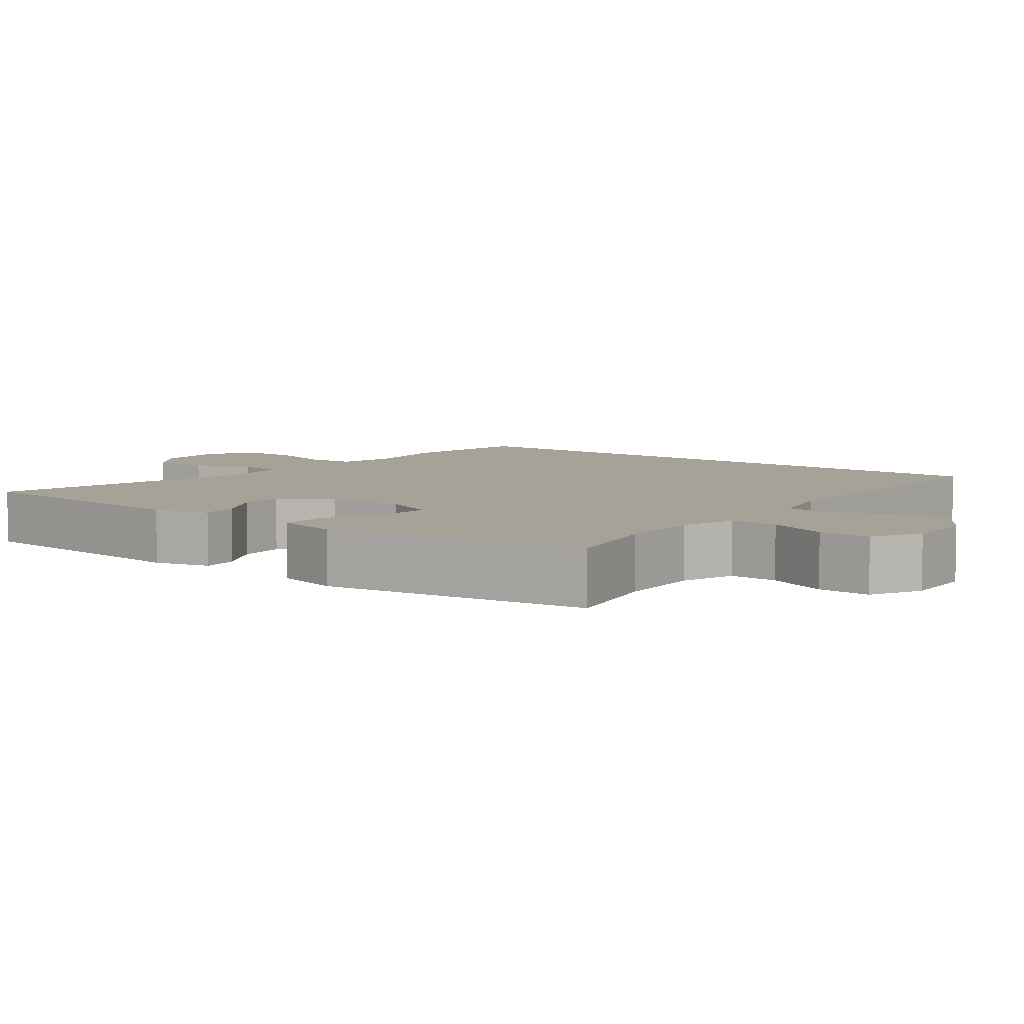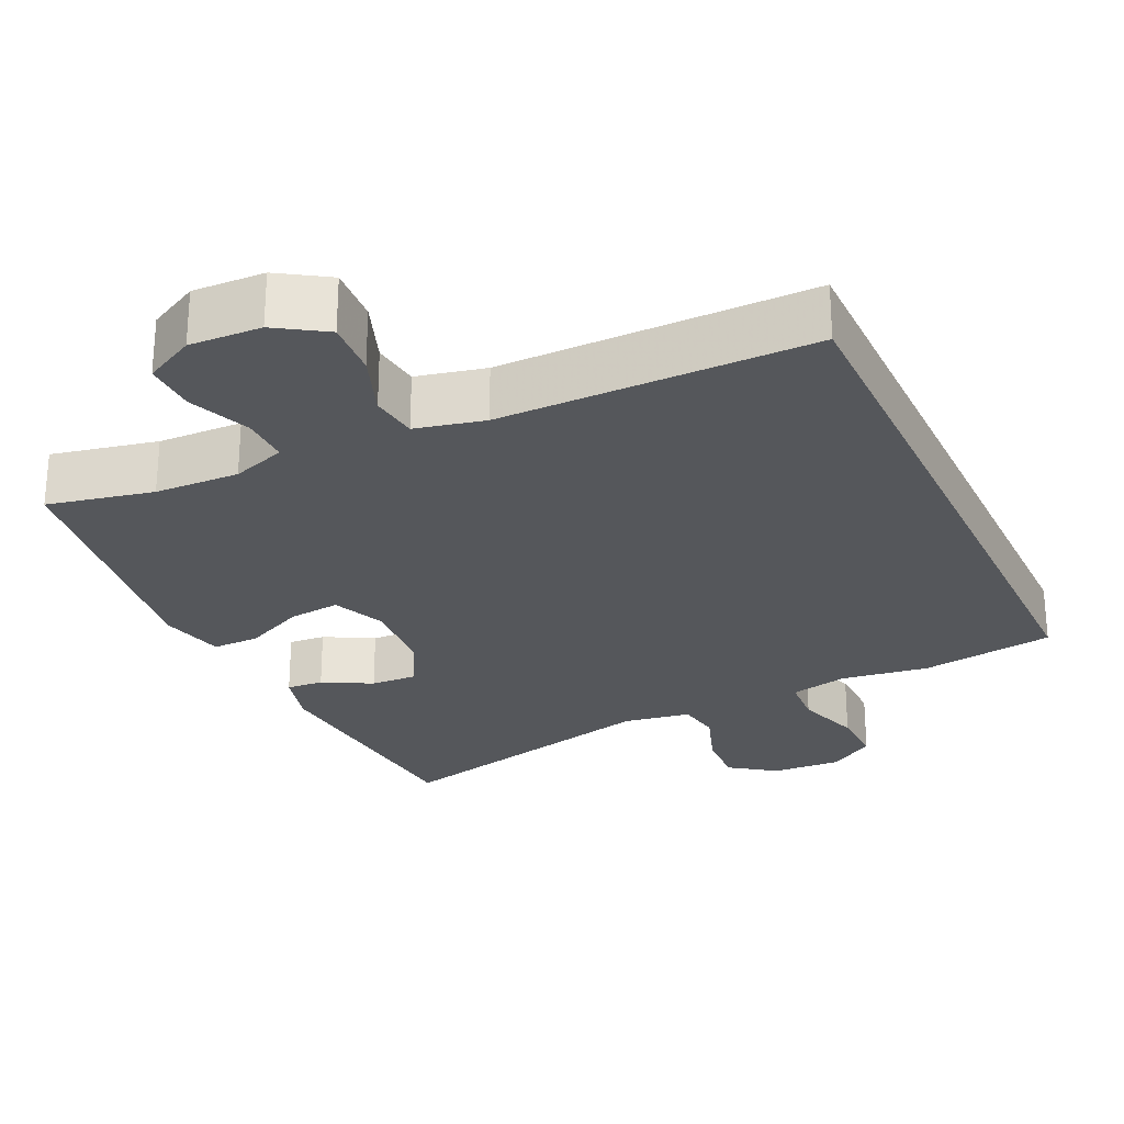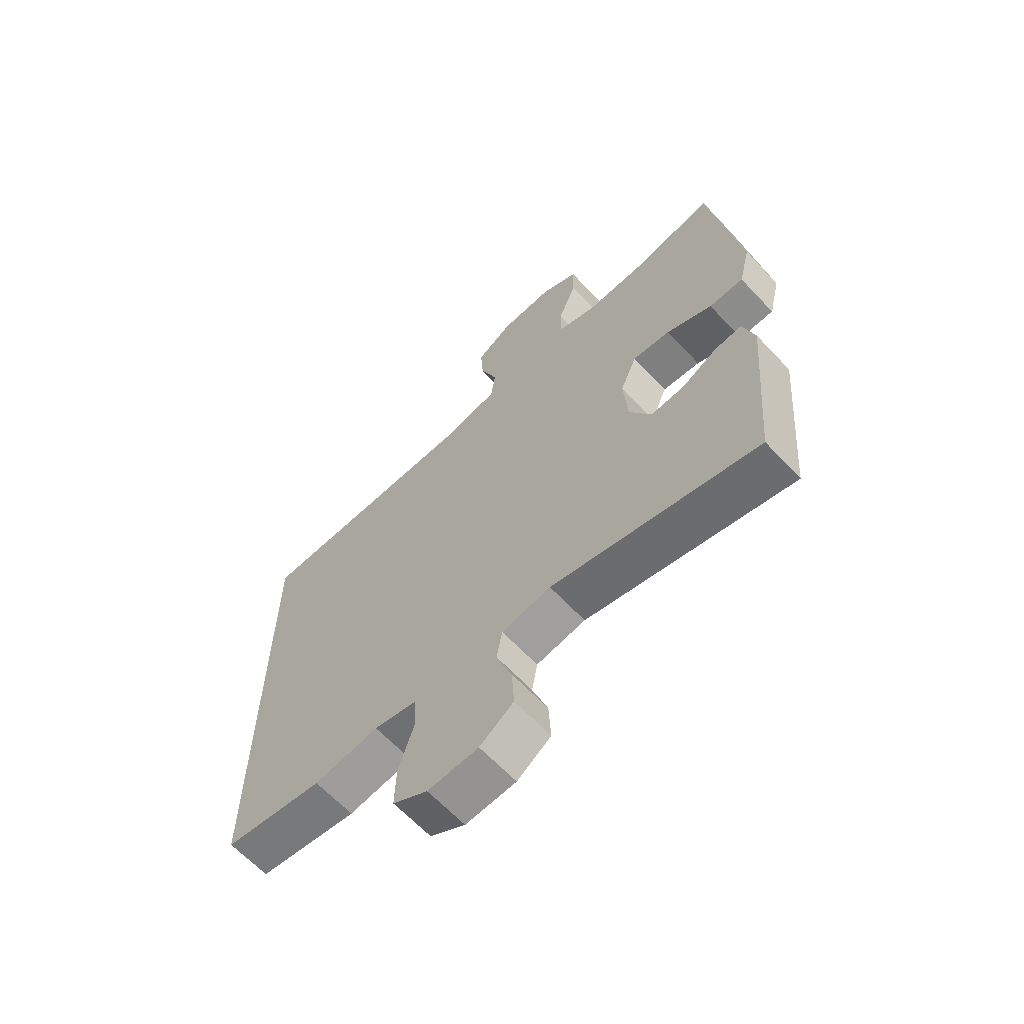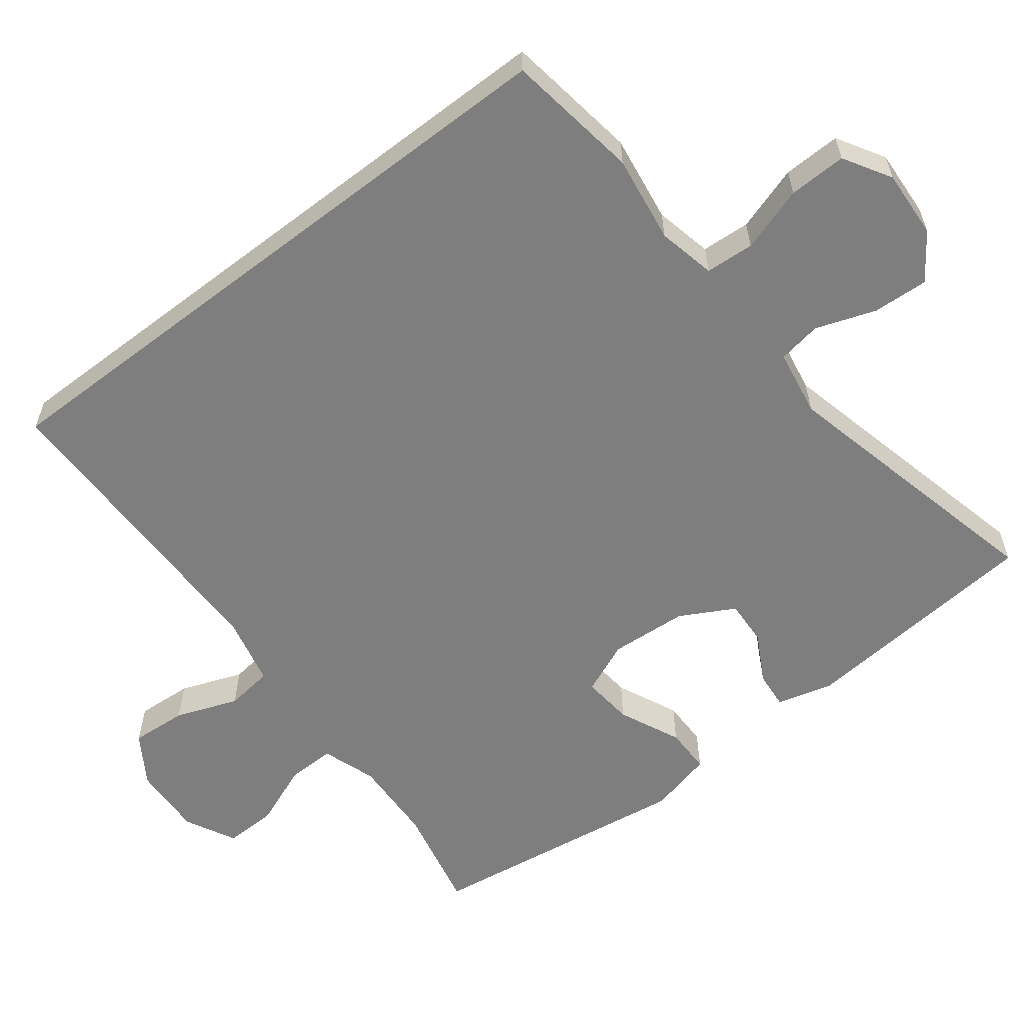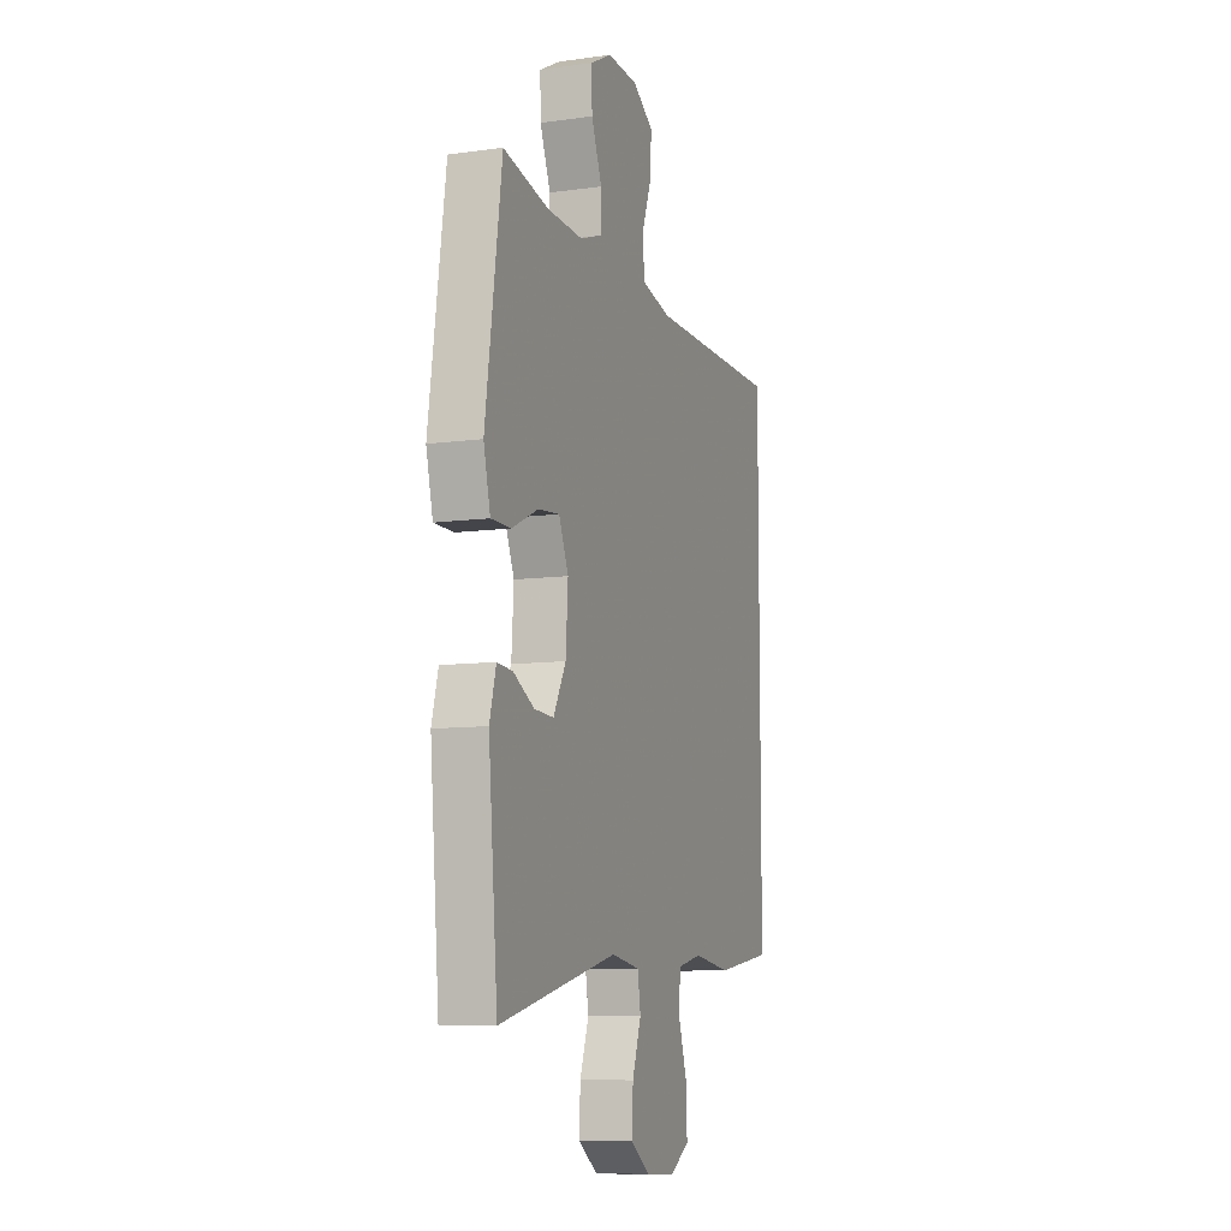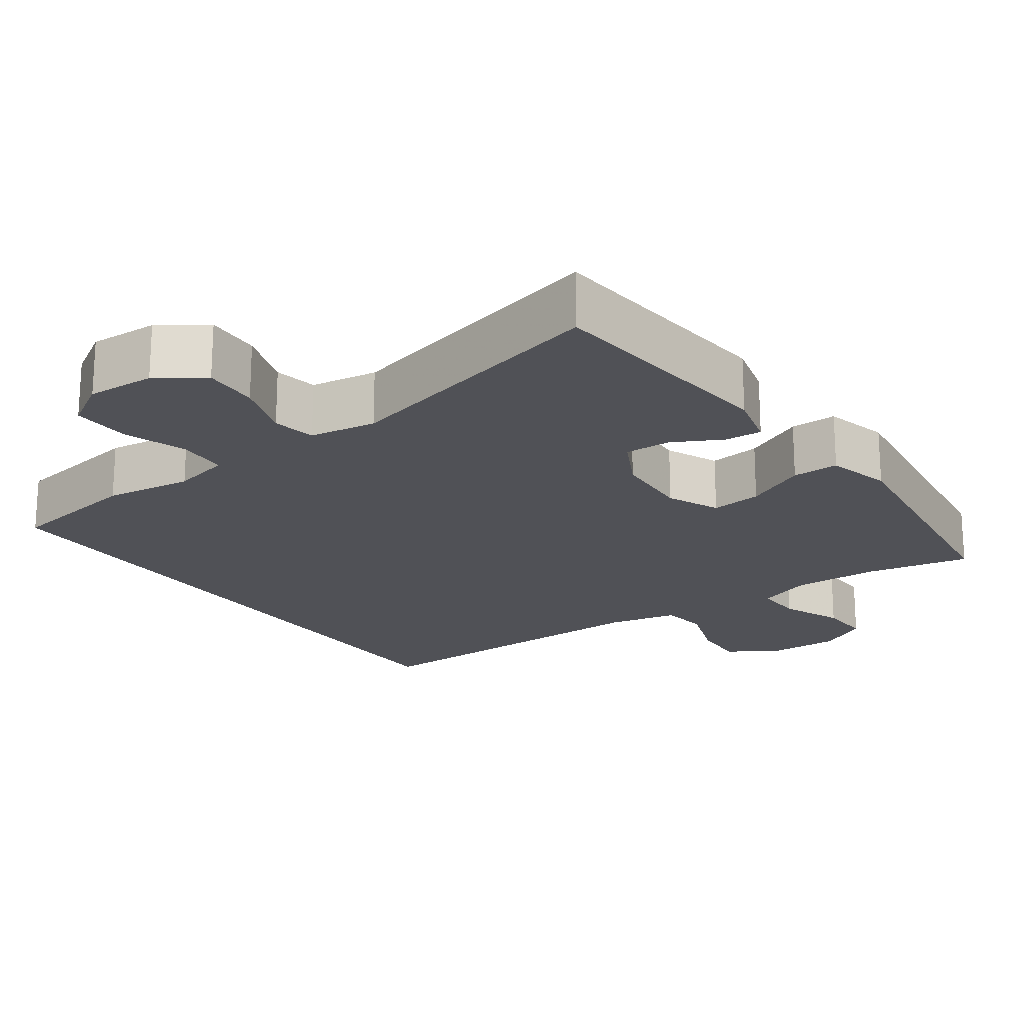
<metadata>
{"format":"obj","ext":"obj","renderer":"f3d","projection":"perspective","resolution":1024,"background":"white","views":[{"elev":6.6,"azim":-52.6,"up":"+Y"},{"elev":-26.7,"azim":25.2,"up":"+Y"},{"elev":-64.5,"azim":-136.8,"up":"+Z"},{"elev":-59.5,"azim":127.5,"up":"+Y"},{"elev":-9.2,"azim":-70.0,"up":"+Z"},{"elev":-20.3,"azim":-144.0,"up":"+Y"}]}
</metadata>
<code>
v 0.5 0.07 0.454
v 0.5 0.07 -0.392
v 0.321 0.07 -0.419
v 0.204 0.07 -0.402
v 0.127 0.07 -0.419
v 0.123 0.07 -0.484
v 0.151 0.07 -0.571
v 0.153 0.07 -0.648
v 0.09 0.07 -0.686
v -0.001 0.07 -0.681
v -0.062 0.07 -0.638
v -0.058 0.07 -0.564
v -0.03 0.07 -0.484
v -0.04 0.07 -0.426
v -0.129 0.07 -0.411
v -0.5 0.07 -0.5
v -0.529 0.07 -0.174
v -0.509 0.07 -0.1
v -0.46 0.07 -0.104
v -0.395 0.07 -0.139
v -0.334 0.07 -0.142
v -0.295 0.07 -0.07
v -0.288 0.07 0.034
v -0.318 0.07 0.104
v -0.386 0.07 0.097
v -0.468 0.07 0.059
v -0.53 0.07 0.059
v -0.551 0.07 0.145
v -0.5 0.07 0.5
v -0.359 0.07 0.47
v -0.246 0.07 0.466
v -0.174 0.07 0.491
v -0.175 0.07 0.555
v -0.208 0.07 0.637
v -0.21 0.07 0.707
v -0.143 0.07 0.742
v -0.047 0.07 0.738
v 0.019 0.07 0.696
v 0.014 0.07 0.621
v -0.017 0.07 0.538
v -0.009 0.07 0.475
v 0.083 0.07 0.454
v 0.5 0 0.454
v 0.5 0 -0.392
v 0.321 0 -0.419
v 0.204 0 -0.402
v 0.127 0 -0.419
v 0.123 0 -0.484
v 0.151 0 -0.571
v 0.153 0 -0.648
v 0.09 0 -0.686
v -0.001 0 -0.681
v -0.062 0 -0.638
v -0.058 0 -0.564
v -0.03 0 -0.484
v -0.04 0 -0.426
v -0.129 0 -0.411
v -0.5 0 -0.5
v -0.529 0 -0.174
v -0.509 0 -0.1
v -0.46 0 -0.104
v -0.395 0 -0.139
v -0.334 0 -0.142
v -0.295 0 -0.07
v -0.288 0 0.034
v -0.318 0 0.104
v -0.386 0 0.097
v -0.468 0 0.059
v -0.53 0 0.059
v -0.551 0 0.145
v -0.5 0 0.5
v -0.359 0 0.47
v -0.246 0 0.466
v -0.174 0 0.491
v -0.175 0 0.555
v -0.208 0 0.637
v -0.21 0 0.707
v -0.143 0 0.742
v -0.047 0 0.738
v 0.019 0 0.696
v 0.014 0 0.621
v -0.017 0 0.538
v -0.009 0 0.475
v 0.083 0 0.454
f 37 38 39 40
f 37 40 41
f 36 37 41
f 33 34 35 36
f 32 33 36 41
f 31 32 41 42
f 27 28 29 30
f 25 26 27 30
f 24 25 30 31
f 23 24 31 42
f 17 18 19 20
f 15 16 17 20
f 14 15 20 21
f 10 11 12 13
f 8 9 10 13
f 6 7 8 13
f 5 6 13 14
f 4 5 14 21
f 22 23 42 1
f 3 4 21 22
f 1 2 3 22
f 82 81 80 79
f 83 82 79
f 83 79 78
f 78 77 76 75
f 83 78 75 74
f 84 83 74 73
f 72 71 70 69
f 72 69 68 67
f 73 72 67 66
f 84 73 66 65
f 62 61 60 59
f 62 59 58 57
f 63 62 57 56
f 55 54 53 52
f 55 52 51 50
f 55 50 49 48
f 56 55 48 47
f 63 56 47 46
f 43 84 65 64
f 64 63 46 45
f 64 45 44 43
f 1 43 44 2
f 2 44 45 3
f 3 45 46 4
f 4 46 47 5
f 5 47 48 6
f 6 48 49 7
f 7 49 50 8
f 8 50 51 9
f 9 51 52 10
f 10 52 53 11
f 11 53 54 12
f 12 54 55 13
f 13 55 56 14
f 14 56 57 15
f 15 57 58 16
f 16 58 59 17
f 17 59 60 18
f 18 60 61 19
f 19 61 62 20
f 20 62 63 21
f 21 63 64 22
f 22 64 65 23
f 23 65 66 24
f 24 66 67 25
f 25 67 68 26
f 26 68 69 27
f 27 69 70 28
f 28 70 71 29
f 29 71 72 30
f 30 72 73 31
f 31 73 74 32
f 32 74 75 33
f 33 75 76 34
f 34 76 77 35
f 35 77 78 36
f 36 78 79 37
f 37 79 80 38
f 38 80 81 39
f 39 81 82 40
f 40 82 83 41
f 41 83 84 42
f 42 84 43 1

</code>
